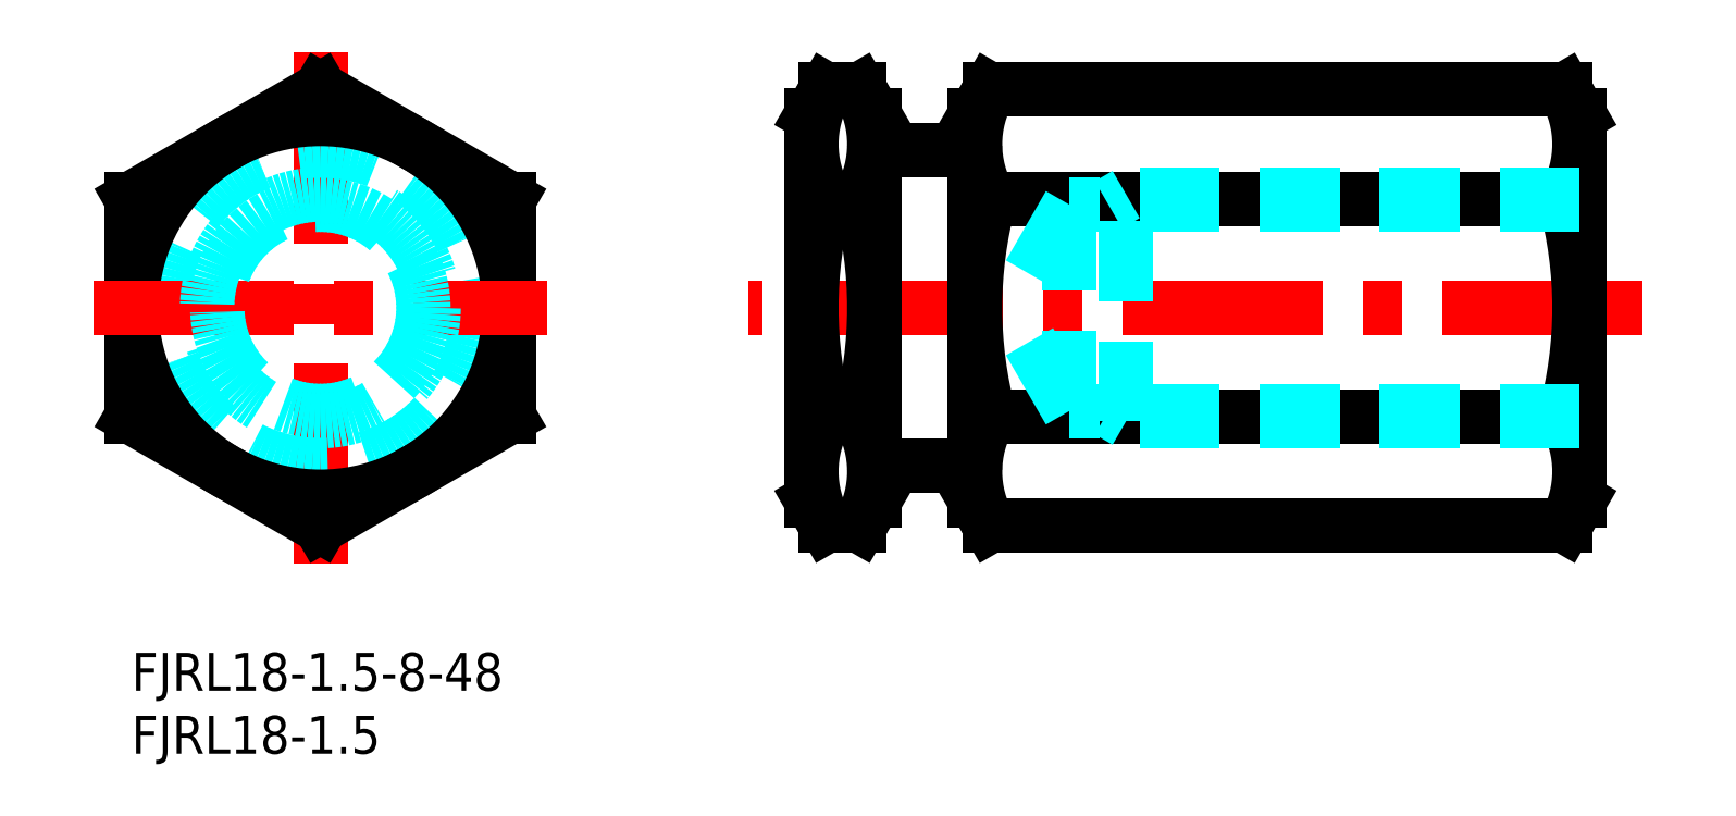
<metadata>
{"format":"dxf","ext":"dxf","renderer":"ezdxf+matplotlib","layout":"modelspace","background":"white","min_lineweight":24,"dpi":150}
</metadata>
<code>
0
SECTION
2
ENTITIES
0
INSERT
8
MSM_CONTINUOUS
2
*U15
10
0
20
0
30
0
0
INSERT
8
MSM_CONTINUOUS
2
*U16
10
0
20
0
30
0
0
LINE
8
MSM_CENTER
10
120
20
27.4
30
0
11
49
21
27.4
31
0
0
LINE
8
MSM_CONTINUOUS
10
113.8
20
44.72
30
0
11
68.16
21
44.72
31
0
0
LINE
8
MSM_CONTINUOUS
10
113.8
20
36.06
30
0
11
68.16
21
36.06
31
0
0
LINE
8
MSM_CONTINUOUS
10
113.8
20
18.74
30
0
11
68.16
21
18.74
31
0
0
LINE
8
MSM_CONTINUOUS
10
113.8
20
10.08
30
0
11
68.16
21
10.08
31
0
0
LINE
8
MSM_CENTER
10
15
20
7.084
30
0
11
15
21
47.72
31
0
0
CIRCLE
8
MSM_DASHED
10
15
20
27.4
30
0
40
12.5
0
LINE
8
MSM_CONTINUOUS
10
30
20
36.06
30
0
11
30
21
18.74
31
0
0
LINE
8
MSM_CONTINUOUS
10
6e-16
20
36.06
30
0
11
6e-16
21
18.74
31
0
0
CIRCLE
8
MSM_CONTINUOUS
10
15
20
27.4
30
0
40
15
0
LINE
8
MSM_CONTINUOUS
10
67
20
12.09
30
0
11
67
21
42.72
31
0
0
ARC
8
MSM_CONTINUOUS
10
99.9
20
27.4
30
0
40
32.9
50
164.7
51
195.3
0
LINE
8
MSM_CONTINUOUS
10
59
20
12.09
30
0
11
59
21
42.72
31
0
0
LINE
8
MSM_CONTINUOUS
10
54
20
12.09
30
0
11
54
21
42.72
31
0
0
ARC
8
MSM_CONTINUOUS
10
26.1
20
27.4
30
0
40
32.9
50
344.7
51
15.26
0
ARC
8
MSM_CONTINUOUS
10
86.9
20
27.4
30
0
40
32.9
50
164.7
51
195.3
0
LINE
8
MSM_CENTER
10
-3
20
27.4
30
0
11
33
21
27.4
31
0
0
LINE
8
MSM_CONTINUOUS
10
15
20
10.08
30
0
11
6e-16
21
18.74
31
0
0
LINE
8
MSM_CONTINUOUS
10
15
20
10.08
30
0
11
30
21
18.74
31
0
0
LINE
8
MSM_CONTINUOUS
10
66.5
20
14.9
30
0
11
59.5
21
14.9
31
0
0
LINE
8
MSM_CONTINUOUS
10
57.84
20
18.74
30
0
11
55.16
21
18.74
31
0
0
LINE
8
MSM_CONTINUOUS
10
57.84
20
10.08
30
0
11
55.16
21
10.08
31
0
0
ARC
8
MSM_CONTINUOUS
10
62.66
20
14.41
30
0
40
8.66
50
150
51
210
0
LINE
8
MSM_CONTINUOUS
10
55.16
20
10.08
30
0
11
54
21
12.09
31
0
0
ARC
8
MSM_CONTINUOUS
10
50.34
20
14.41
30
0
40
8.66
50
330
51
30
0
LINE
8
MSM_CONTINUOUS
10
57.84
20
10.08
30
0
11
59
21
12.09
31
0
0
ARC
8
MSM_CONTINUOUS
10
75.66
20
14.41
30
0
40
8.66
50
150
51
210
0
LINE
8
MSM_CONTINUOUS
10
68.16
20
10.08
30
0
11
67
21
12.09
31
0
0
LINE
8
MSM_CONTINUOUS
10
15
20
44.72
30
0
11
6e-16
21
36.06
31
0
0
LINE
8
MSM_CONTINUOUS
10
15
20
44.72
30
0
11
30
21
36.06
31
0
0
LINE
8
MSM_CONTINUOUS
10
66.5
20
39.9
30
0
11
59.5
21
39.9
31
0
0
LINE
8
MSM_CONTINUOUS
10
57.84
20
44.72
30
0
11
59
21
42.72
31
0
0
ARC
8
MSM_CONTINUOUS
10
50.34
20
40.39
30
0
40
8.66
50
330
51
30
0
LINE
8
MSM_CONTINUOUS
10
55.16
20
44.72
30
0
11
54
21
42.72
31
0
0
ARC
8
MSM_CONTINUOUS
10
62.66
20
40.39
30
0
40
8.66
50
150
51
210
0
LINE
8
MSM_CONTINUOUS
10
57.84
20
36.06
30
0
11
55.16
21
36.06
31
0
0
LINE
8
MSM_CONTINUOUS
10
57.84
20
44.72
30
0
11
55.16
21
44.72
31
0
0
LINE
8
MSM_CONTINUOUS
10
68.16
20
44.72
30
0
11
67
21
42.72
31
0
0
ARC
8
MSM_CONTINUOUS
10
75.66
20
40.39
30
0
40
8.66
50
150
51
210
0
LINE
8
MSM_CONTINUOUS
10
115
20
12.09
30
0
11
115
21
42.72
31
0
0
ARC
8
MSM_CONTINUOUS
10
82.1
20
27.4
30
0
40
32.9
50
344.7
51
15.26
0
ARC
8
MSM_CONTINUOUS
10
106.3
20
14.41
30
0
40
8.66
50
330
51
30
0
LINE
8
MSM_CONTINUOUS
10
113.8
20
10.08
30
0
11
115
21
12.09
31
0
0
LINE
8
MSM_CONTINUOUS
10
113.8
20
44.72
30
0
11
115
21
42.72
31
0
0
ARC
8
MSM_CONTINUOUS
10
106.3
20
40.39
30
0
40
8.66
50
330
51
30
0
CIRCLE
8
MSM_DASHED
10
15
20
27.4
30
0
40
8.188
0
CIRCLE
8
MSM_DASHED
10
15
20
27.4
30
0
40
9
0
ARC
8
MSM_CONTINUOUS
10
59.5
20
40.4
30
0
40
0.5
50
180
51
270
0
ARC
8
MSM_CONTINUOUS
10
66.5
20
40.4
30
0
40
0.5
50
270
51
0
0
ARC
8
MSM_CONTINUOUS
10
59.5
20
14.4
30
0
40
0.5
50
90
51
180
0
ARC
8
MSM_CONTINUOUS
10
66.5
20
14.4
30
0
40
0.5
50
0
51
90
0
LINE
8
MSM_DASHED
10
115
20
35.59
30
0
11
74.5
21
35.59
31
0
0
LINE
8
MSM_DASHED
10
115
20
36.4
30
0
11
79
21
36.4
31
0
0
LINE
8
MSM_DASHED
10
79
20
18.4
30
0
11
79
21
36.4
31
0
0
LINE
8
MSM_DASHED
10
74.5
20
19.22
30
0
11
74.5
21
35.59
31
0
0
LINE
8
MSM_DASHED
10
74.5
20
35.59
30
0
11
69.77
21
27.4
31
0
0
LINE
8
MSM_DASHED
10
79
20
36.4
30
0
11
77.59
21
35.59
31
0
0
LINE
8
MSM_DASHED
10
115
20
18.4
30
0
11
79
21
18.4
31
0
0
LINE
8
MSM_DASHED
10
115
20
19.22
30
0
11
74.5
21
19.22
31
0
0
LINE
8
MSM_DASHED
10
79
20
18.4
30
0
11
77.59
21
19.22
31
0
0
LINE
8
MSM_DASHED
10
74.5
20
19.22
30
0
11
69.77
21
27.4
31
0
0
ENDSEC
0
EOF

</code>
